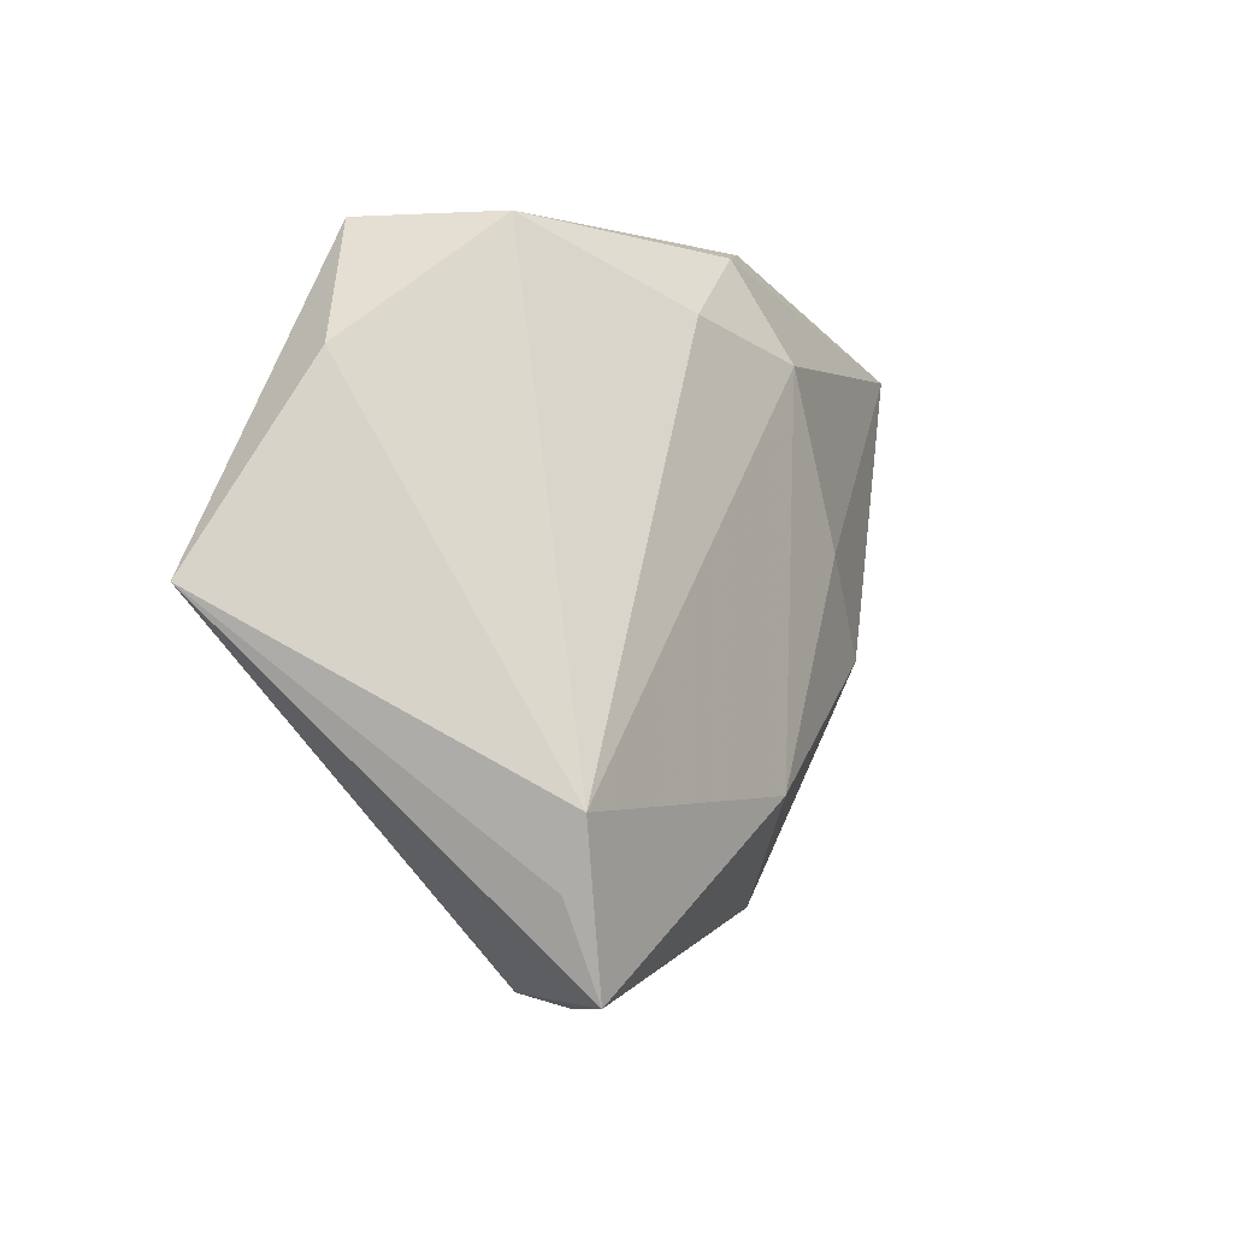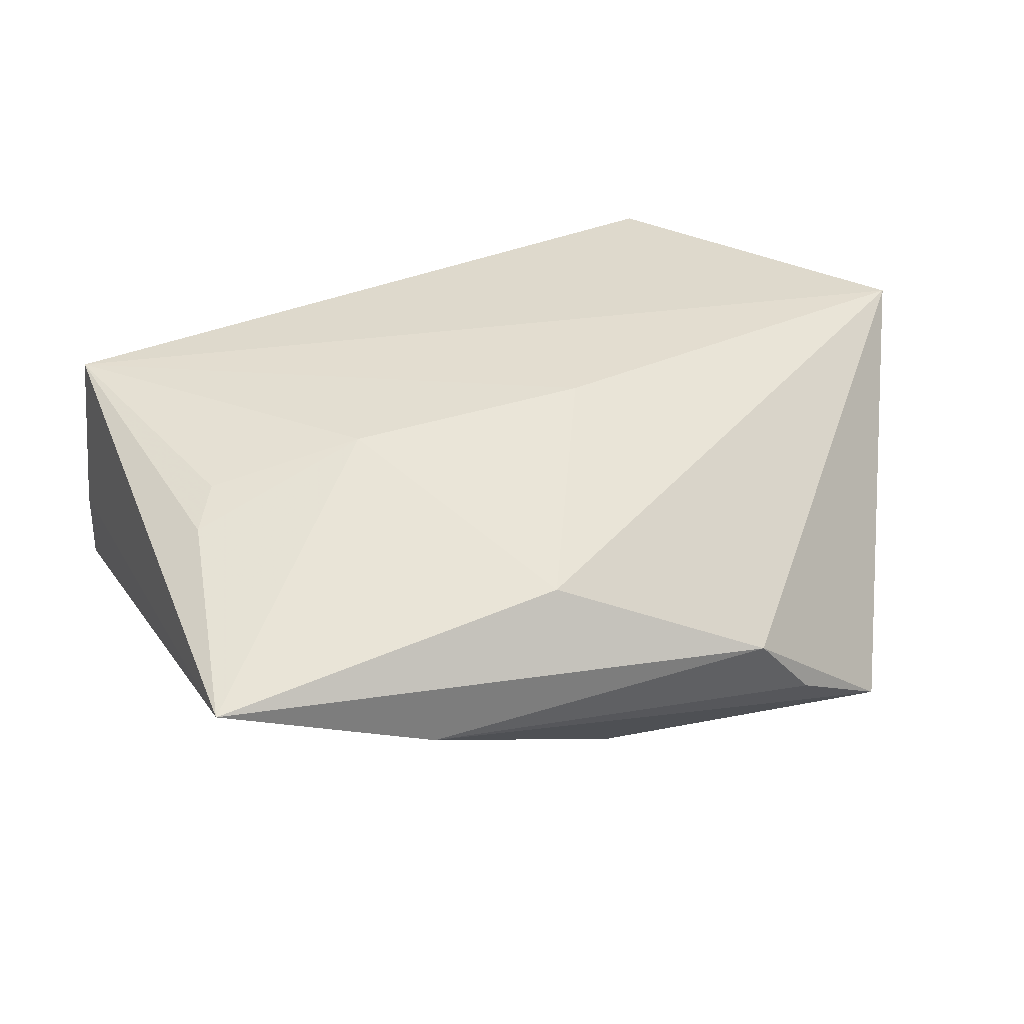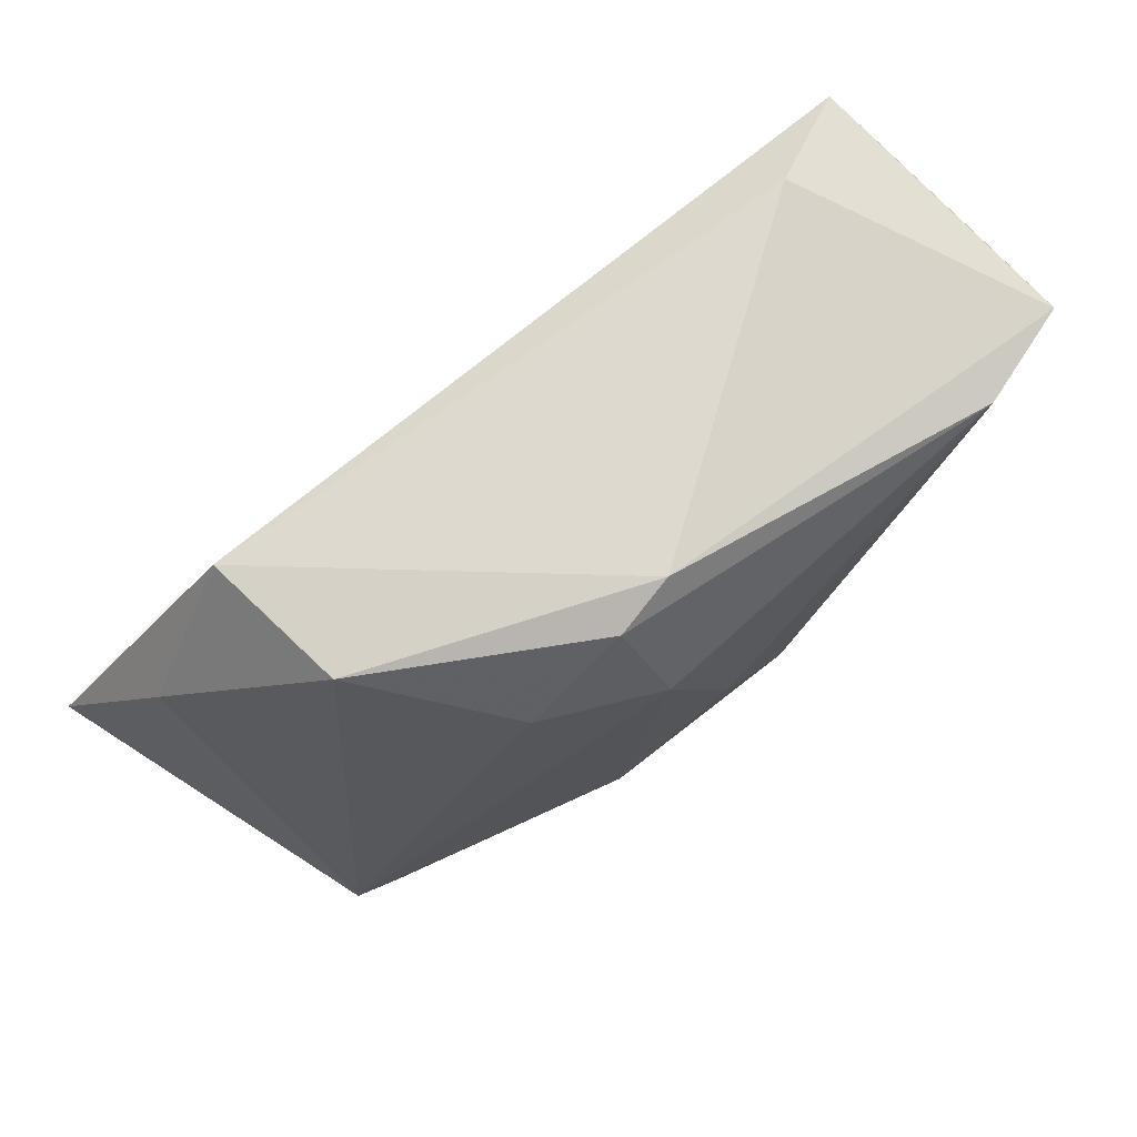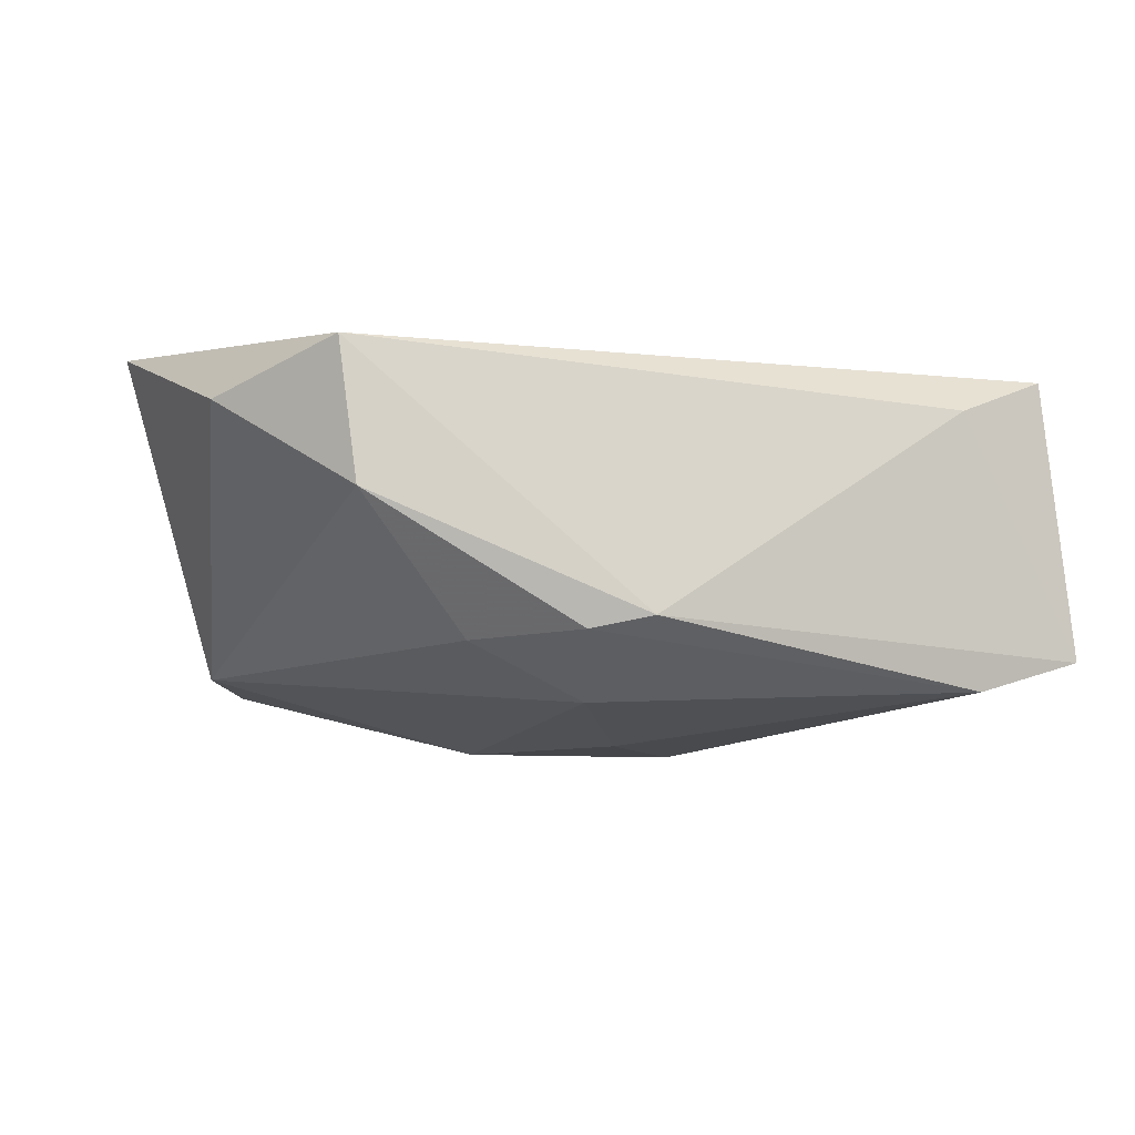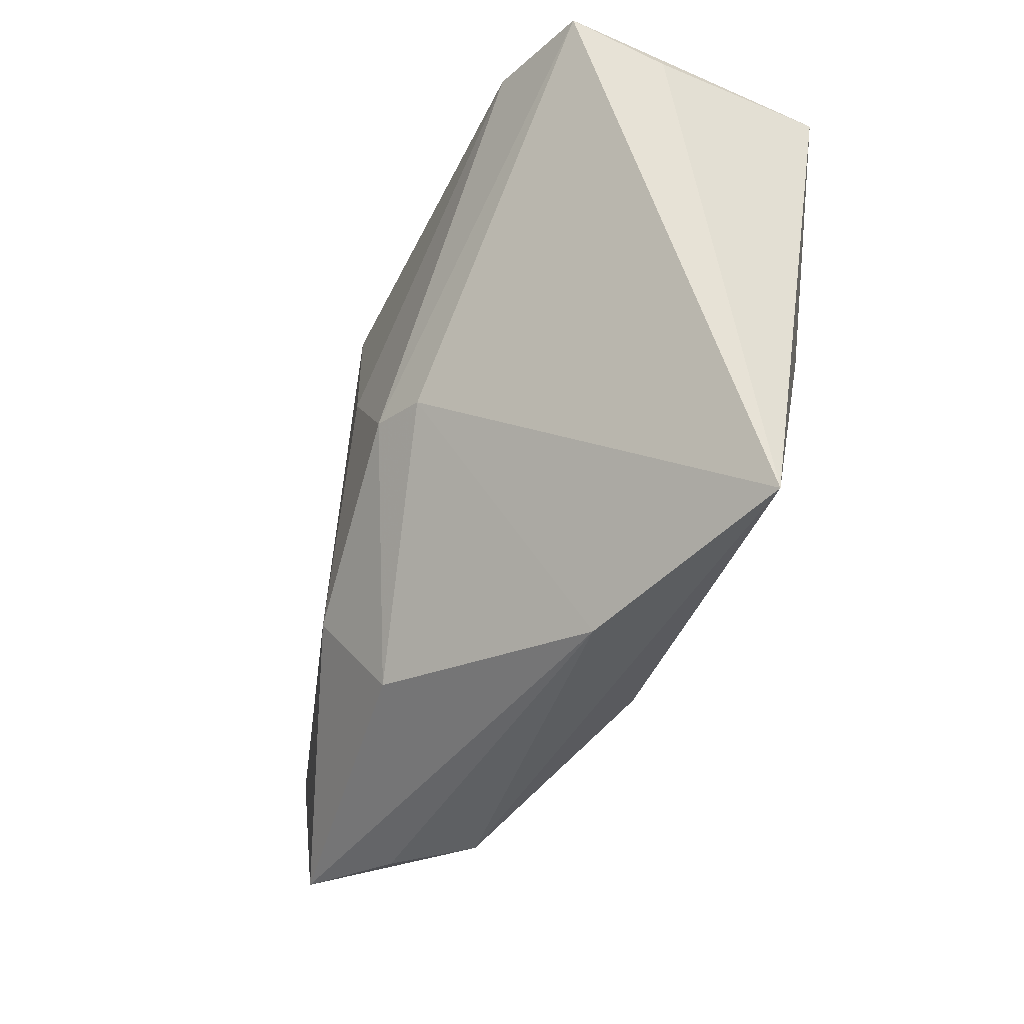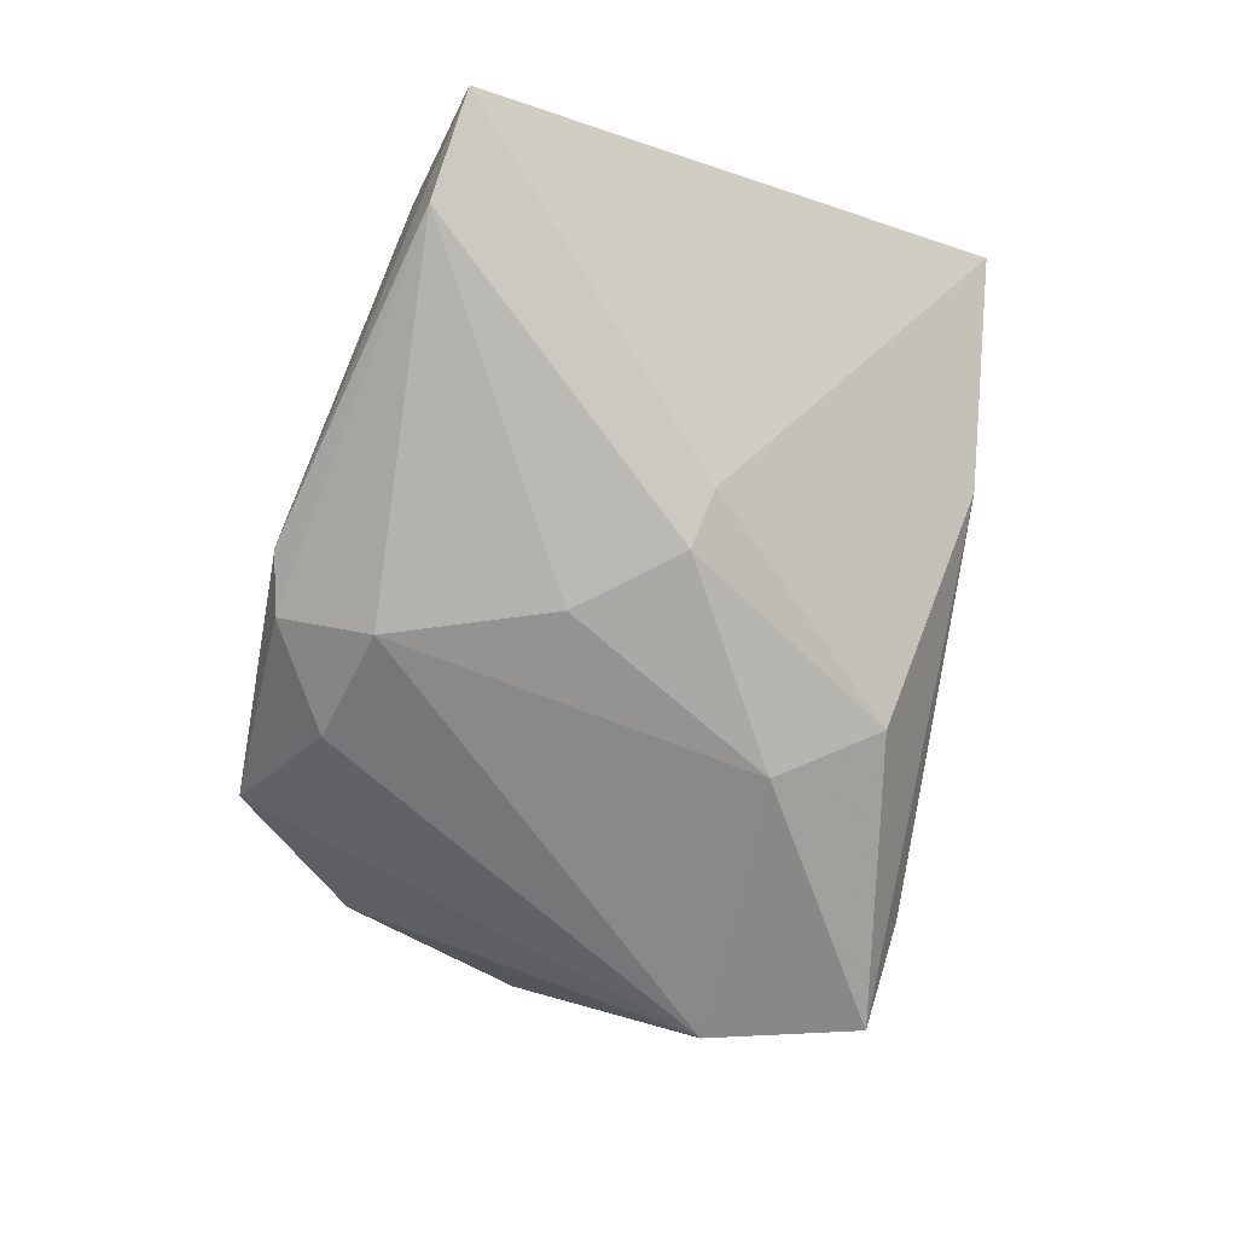
<metadata>
{"format":"obj","ext":"obj","renderer":"f3d","projection":"perspective","resolution":1024,"background":"white","views":[{"elev":-1.5,"azim":109.8,"up":"+Y"},{"elev":42.5,"azim":-19.3,"up":"+Z"},{"elev":78.8,"azim":141.1,"up":"+Y"},{"elev":-11.6,"azim":169.3,"up":"+Z"},{"elev":-41.8,"azim":-112.4,"up":"+Y"},{"elev":-78.1,"azim":-102.2,"up":"+Z"}]}
</metadata>
<code>
v 0.005327 -0.03452 -0.0175
v -0.0477 -0.03709 0.009398
v 0.0593 -0.0007896 0.02244
v 0.04916 0.02237 0.01149
v -0.01837 -0.009206 -0.02264
v 0.03344 0.03718 -0.001565
v -0.0001226 0.03718 -0.01483
v 0.0358 0.03718 0.01576
v 0.007386 0.03555 -0.01638
v 0.01001 -0.00701 0.02244
v -0.002183 0.003837 -0.02544
v -0.0116 -0.007821 -0.0253
v -0.04333 -0.01097 0.01619
v -0.04002 -0.005057 0.01779
v 0.012 -0.02211 -0.0238
v 0.04201 -0.04121 -0.0143
v -0.02114 -0.04059 -0.001133
v -0.04163 0.02724 -0.02094
v -0.05409 0.02376 -0.004557
v 0.02351 -0.0424 0.00208
v 0.005452 0.02387 -0.02296
v -0.03915 0.03143 0.01221
v -0.002251 -0.03344 0.01293
v -0.05448 0.02576 -0.01682
v -0.02036 -0.006791 0.02181
v 0.04697 -0.02236 -0.01458
v 0.04577 -0.03024 -0.01167
v 0.03039 -0.04295 -0.006995
v 0.01981 0.02779 -0.01677
v -0.05105 0.02595 0.01785
f 3 8 30
f 30 8 22
f 22 8 7
f 7 8 6
f 30 22 24
f 24 22 7
f 5 2 24
f 8 3 4
f 4 6 8
f 4 3 26
f 26 6 4
f 19 2 30
f 30 24 19
f 19 24 2
f 7 6 9
f 18 24 7
f 7 9 18
f 18 9 21
f 16 1 15
f 15 21 26
f 26 16 15
f 26 3 27
f 27 16 26
f 3 16 27
f 20 16 3
f 30 2 13
f 2 25 13
f 10 3 30
f 30 25 10
f 29 9 6
f 21 9 29
f 29 6 26
f 26 21 29
f 17 1 16
f 17 20 2
f 17 2 5
f 5 1 17
f 12 1 5
f 12 15 1
f 5 24 12
f 24 18 12
f 14 25 30
f 30 13 14
f 14 13 25
f 2 20 23
f 23 20 3
f 3 10 23
f 23 25 2
f 23 10 25
f 16 20 28
f 28 17 16
f 20 17 28
f 21 15 11
f 15 12 11
f 11 18 21
f 11 12 18

</code>
